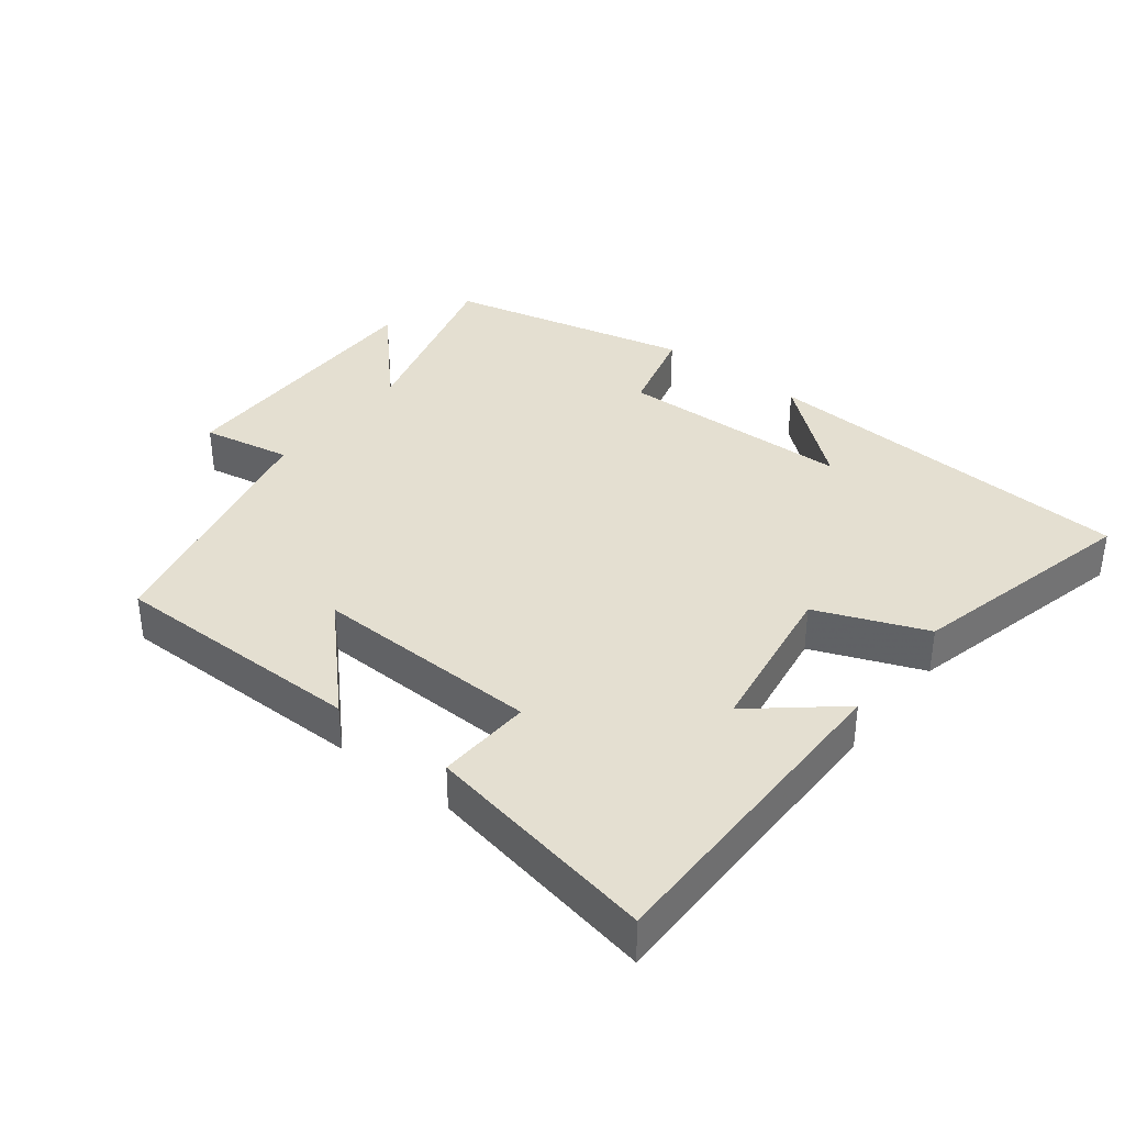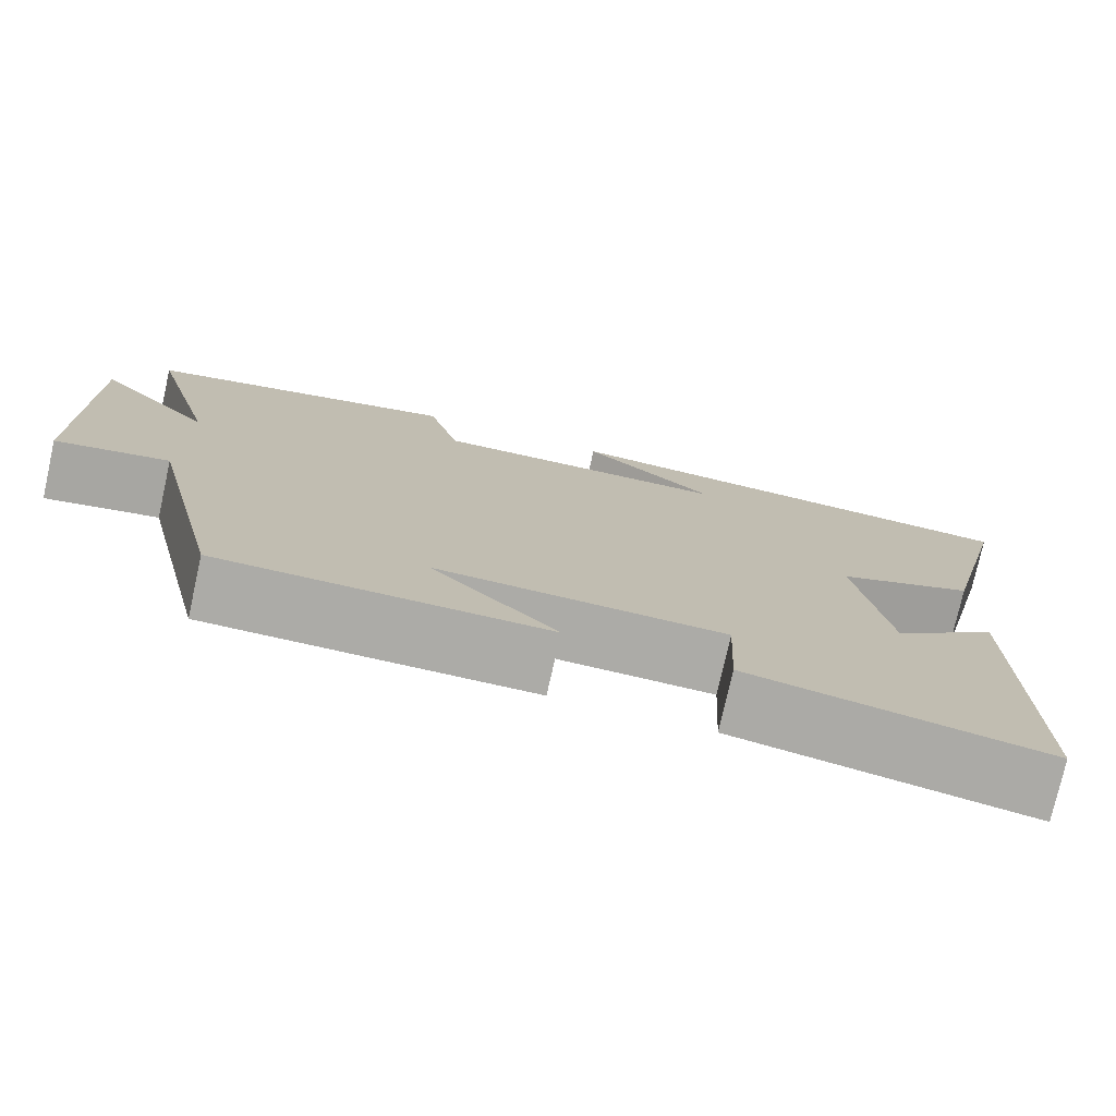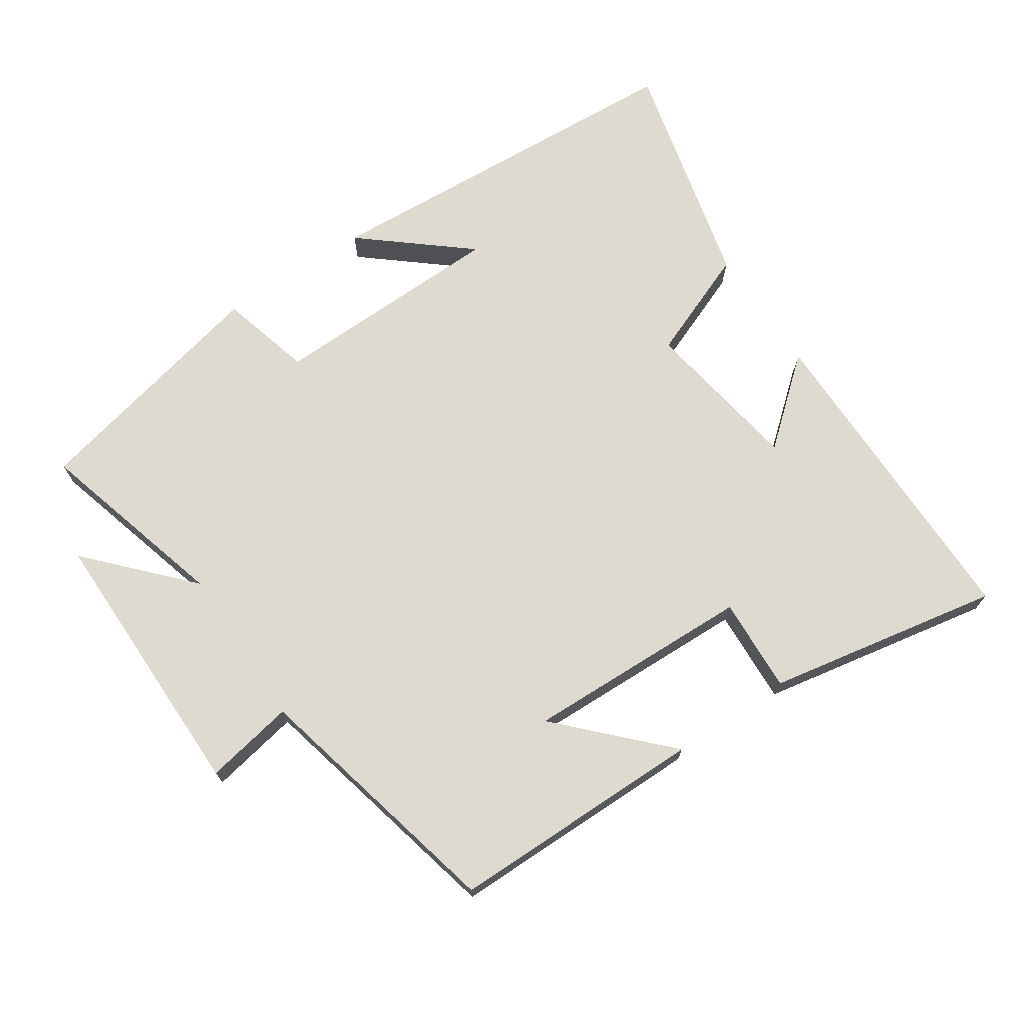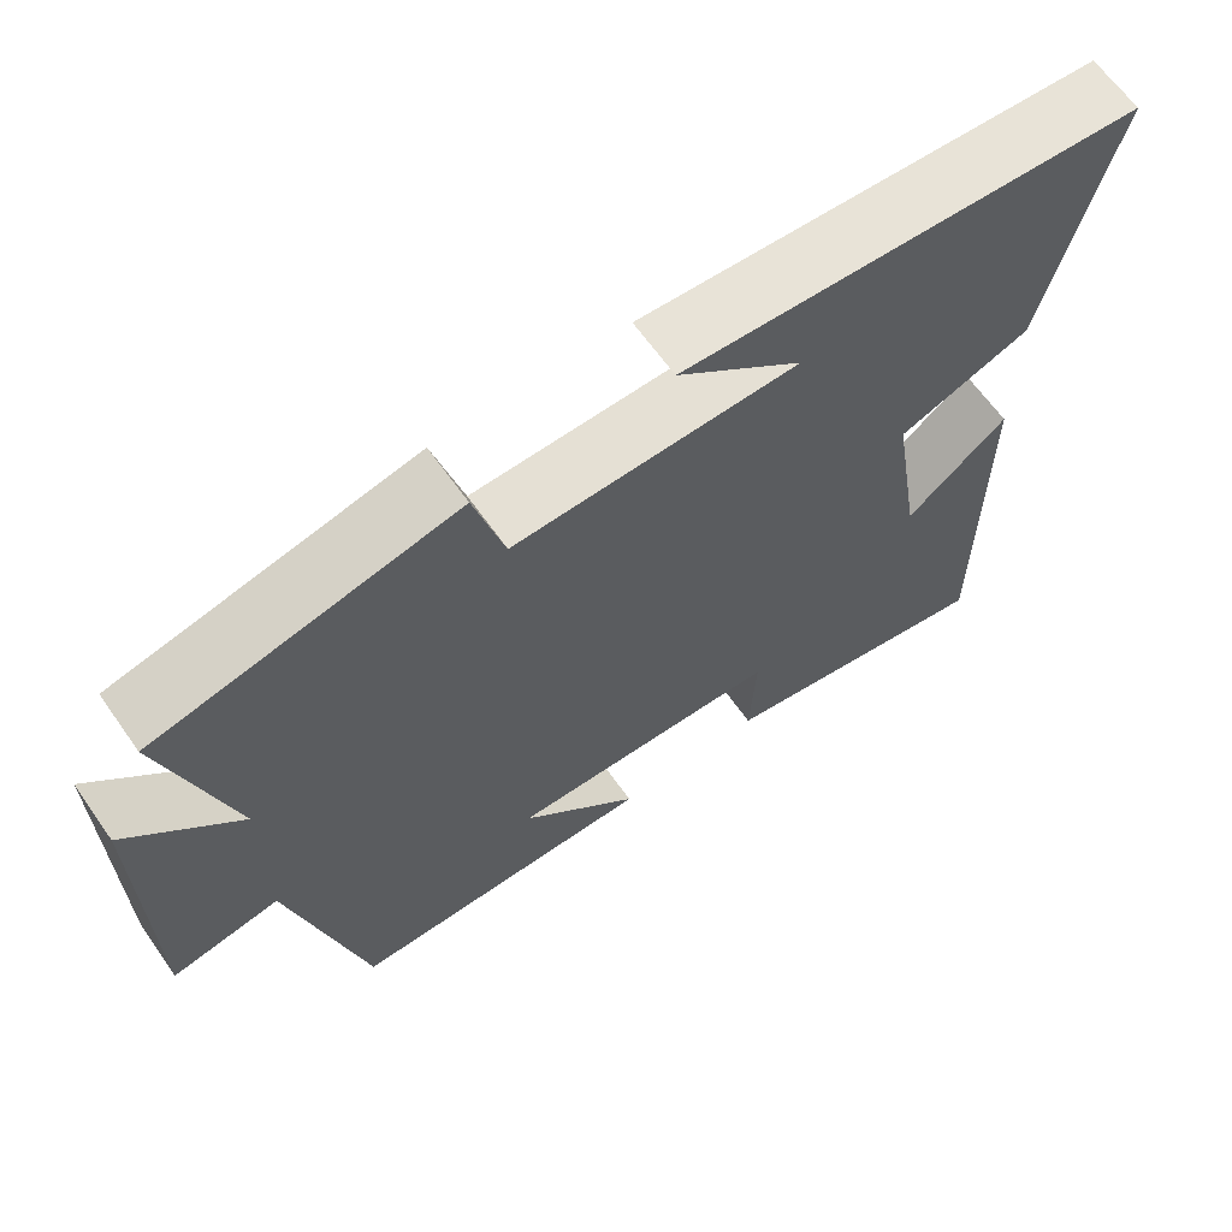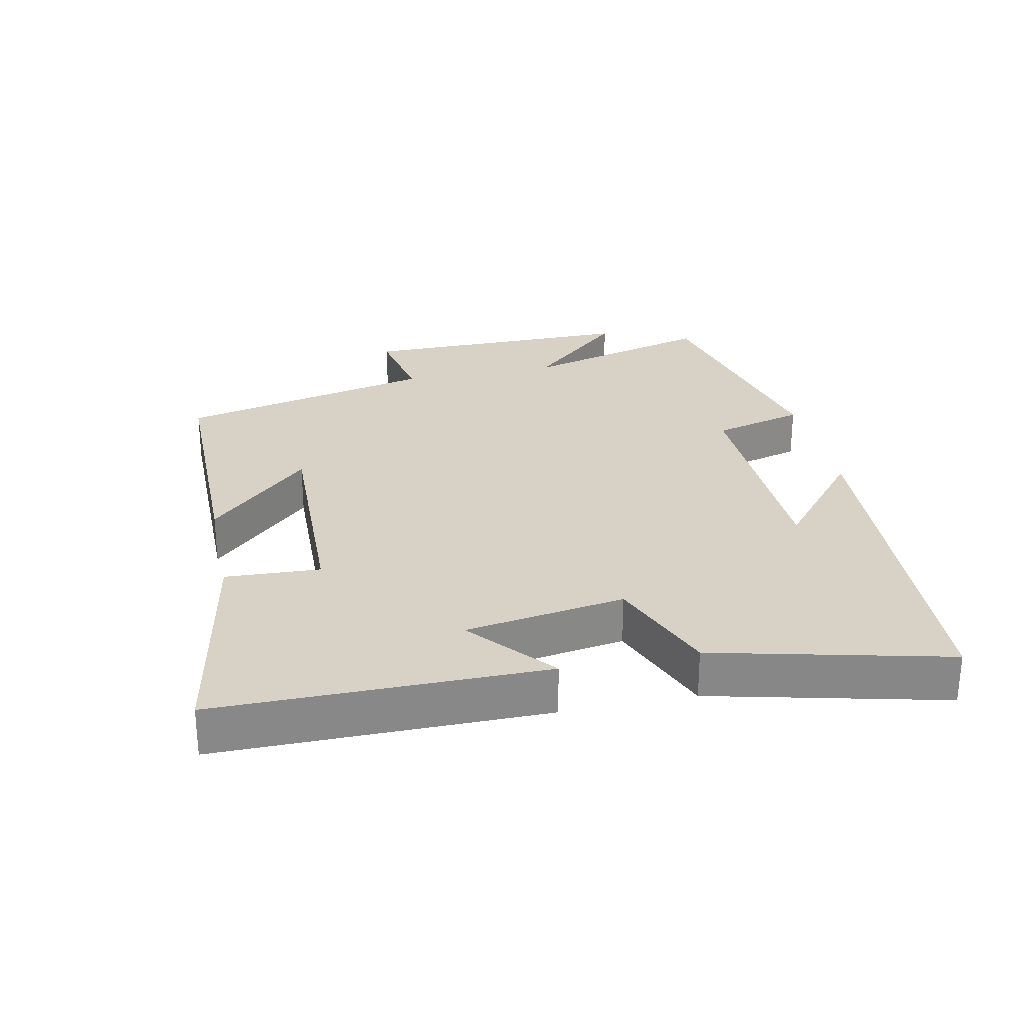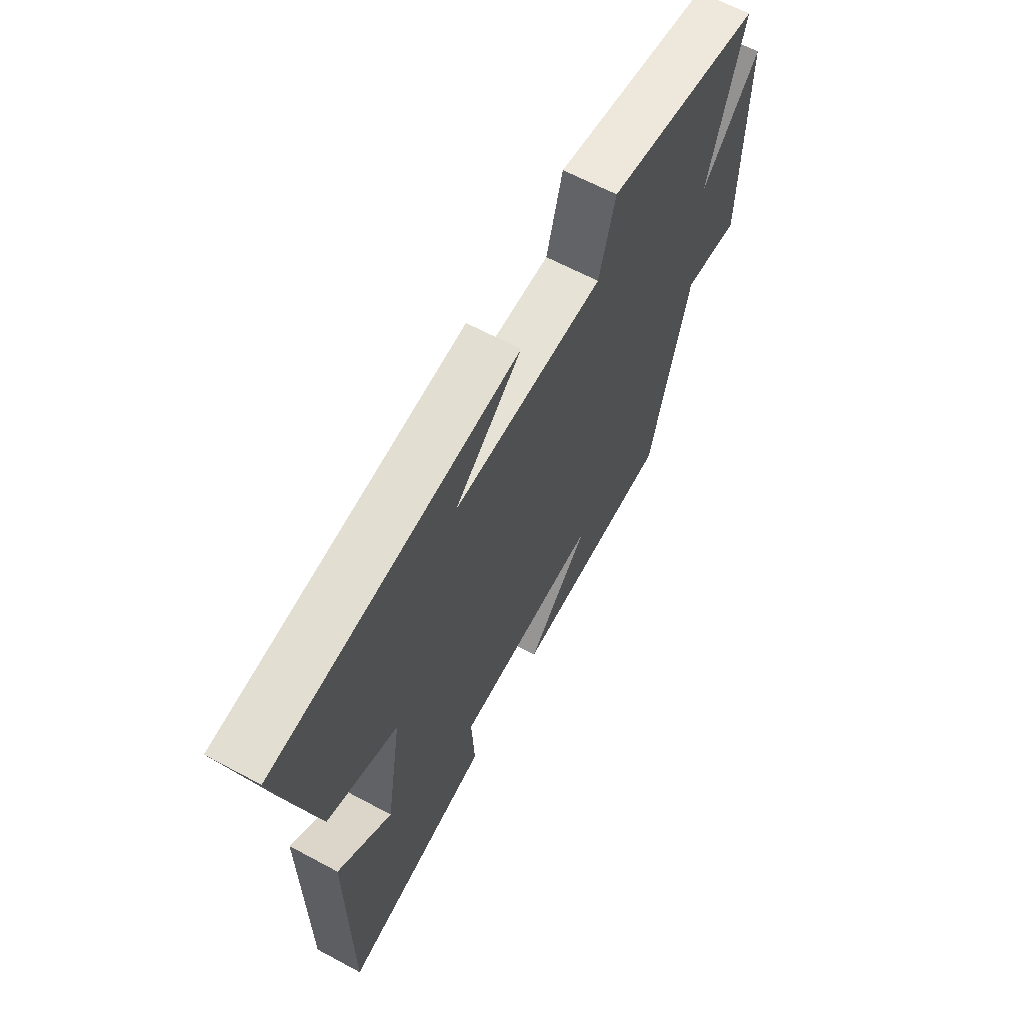
<metadata>
{"format":"obj","ext":"obj","renderer":"f3d","projection":"perspective","resolution":1024,"background":"white","views":[{"elev":36.7,"azim":-142.0,"up":"+Y"},{"elev":-76.2,"azim":167.4,"up":"+Z"},{"elev":71.0,"azim":146.2,"up":"+Y"},{"elev":64.7,"azim":144.8,"up":"+Z"},{"elev":27.5,"azim":-101.9,"up":"+Y"},{"elev":64.3,"azim":-61.6,"up":"+Z"}]}
</metadata>
<code>
v -0.501 0.07 -0.565
v -0.5 0.07 -0.079
v -0.375 0.07 -0.184
v -0.337 0.07 0.054
v -0.5 0.07 0.119
v -0.584 0.07 0.465
v -0.018 0.07 0.5
v -0.173 0.07 0.371
v 0.177 0.07 0.363
v 0.214 0.07 0.5
v 0.58 0.07 0.416
v 0.5 0.07 0.129
v 0.635 0.07 0.274
v 0.633 0.07 -0.14
v 0.5 0.07 -0.115
v 0.41 0.07 -0.499
v 0.03 0.07 -0.5
v 0.177 0.07 -0.349
v -0.161 0.07 -0.359
v -0.154 0.07 -0.5
v -0.501 0 -0.565
v -0.5 0 -0.079
v -0.375 0 -0.184
v -0.337 0 0.054
v -0.5 0 0.119
v -0.584 0 0.465
v -0.018 0 0.5
v -0.173 0 0.371
v 0.177 0 0.363
v 0.214 0 0.5
v 0.58 0 0.416
v 0.5 0 0.129
v 0.635 0 0.274
v 0.633 0 -0.14
v 0.5 0 -0.115
v 0.41 0 -0.499
v 0.03 0 -0.5
v 0.177 0 -0.349
v -0.161 0 -0.359
v -0.154 0 -0.5
f 19 20 1
f 15 16 17 18
f 15 18 19
f 12 13 14 15
f 12 15 19
f 9 10 11 12
f 8 9 12 19
f 5 6 7 8
f 4 5 8
f 3 4 8 19
f 1 2 3
f 1 3 19
f 21 40 39
f 38 37 36 35
f 39 38 35
f 35 34 33 32
f 39 35 32
f 32 31 30 29
f 39 32 29 28
f 28 27 26 25
f 28 25 24
f 39 28 24 23
f 23 22 21
f 39 23 21
f 1 21 22 2
f 2 22 23 3
f 3 23 24 4
f 4 24 25 5
f 5 25 26 6
f 6 26 27 7
f 7 27 28 8
f 8 28 29 9
f 9 29 30 10
f 10 30 31 11
f 11 31 32 12
f 12 32 33 13
f 13 33 34 14
f 14 34 35 15
f 15 35 36 16
f 16 36 37 17
f 17 37 38 18
f 18 38 39 19
f 19 39 40 20
f 20 40 21 1

</code>
